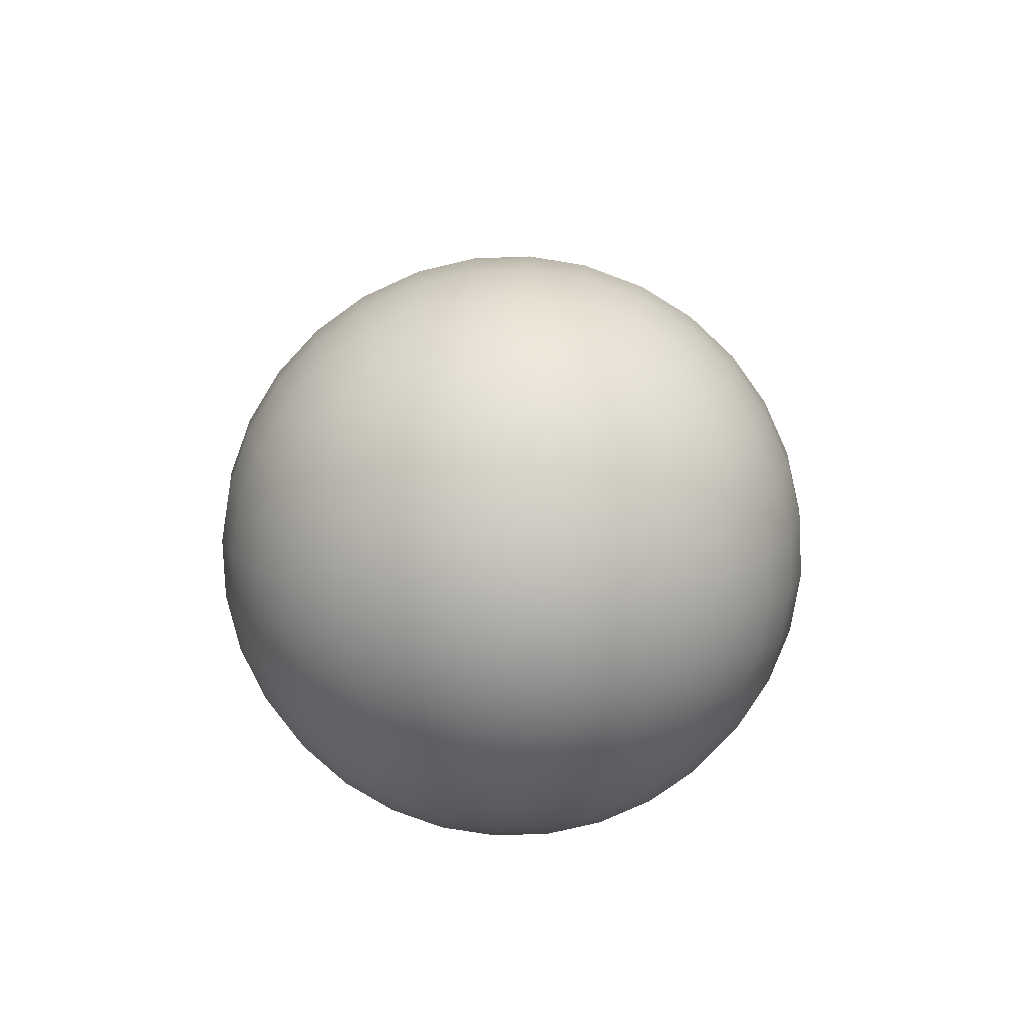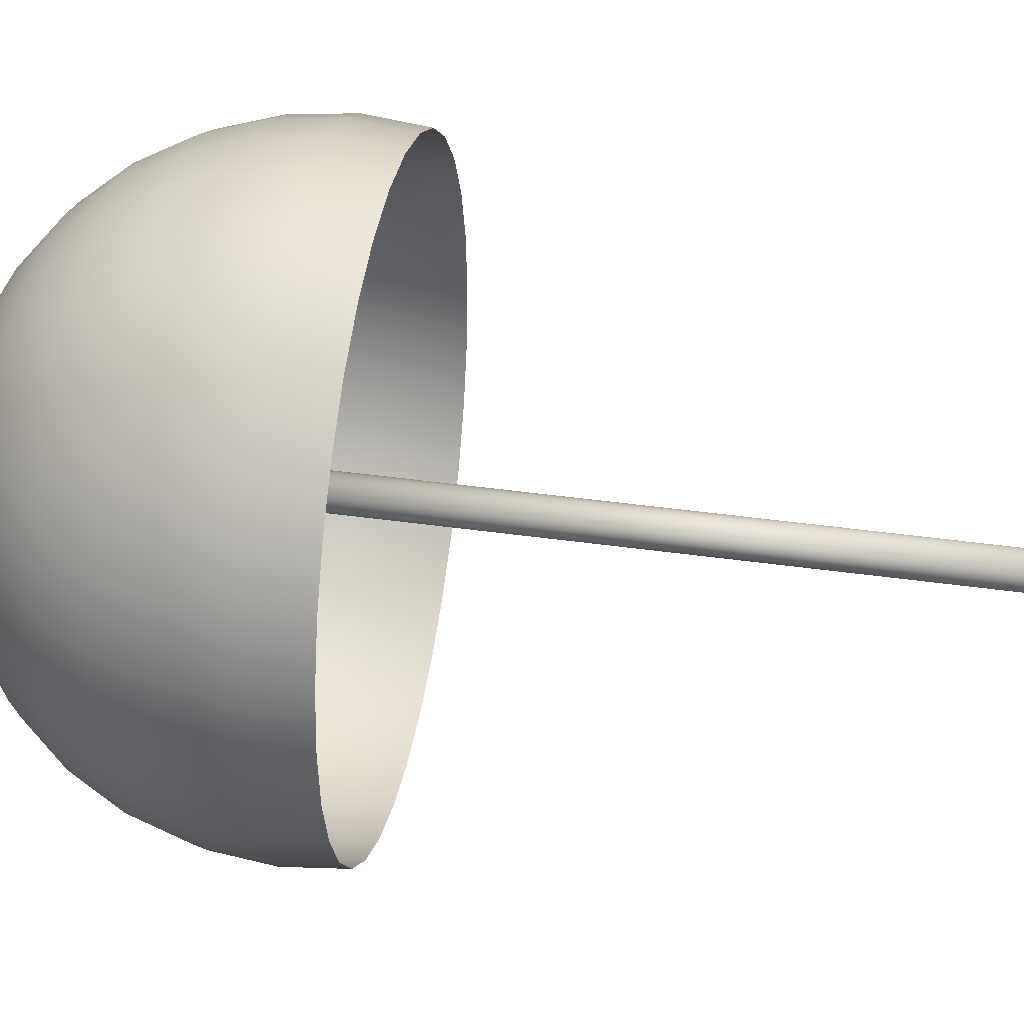
<metadata>
{"format":"obj","ext":"obj","renderer":"f3d","projection":"perspective","resolution":1024,"background":"white","views":[{"elev":-76.8,"azim":86.4,"up":"+Y"},{"elev":39.9,"azim":100.0,"up":"+Z"}]}
</metadata>
<code>
o Cylinder
v 0.008098 -0.1556 0.04638
v 0.008098 1.844 0.04638
v -0.004345 -0.1556 0.04538
v -0.004345 1.844 0.04538
v -0.01631 -0.1556 0.0424
v -0.01631 1.844 0.0424
v -0.02734 -0.1556 0.03757
v -0.02734 1.844 0.03757
v -0.03701 -0.1556 0.03107
v -0.03701 1.844 0.03107
v -0.04494 -0.1556 0.02316
v -0.04494 1.844 0.02316
v -0.05083 -0.1556 0.01412
v -0.05083 1.844 0.01412
v -0.05446 -0.1556 0.004318
v -0.05446 1.844 0.004318
v -0.05569 -0.1556 -0.005876
v -0.05569 1.844 -0.005876
v -0.05446 -0.1556 -0.01607
v -0.05446 1.844 -0.01607
v -0.05083 -0.1556 -0.02587
v -0.05083 1.844 -0.02587
v -0.04494 -0.1556 -0.03491
v -0.04494 1.844 -0.03491
v -0.03701 -0.1556 -0.04283
v -0.03701 1.844 -0.04283
v -0.02734 -0.1556 -0.04933
v -0.02734 1.844 -0.04933
v -0.01631 -0.1556 -0.05415
v -0.01631 1.844 -0.05415
v -0.004345 -0.1556 -0.05713
v -0.004345 1.844 -0.05713
v 0.008099 -0.1556 -0.05813
v 0.008099 1.844 -0.05813
v 0.02054 -0.1556 -0.05713
v 0.02054 1.844 -0.05713
v 0.03251 -0.1556 -0.05415
v 0.03251 1.844 -0.05415
v 0.04354 -0.1556 -0.04933
v 0.04354 1.844 -0.04933
v 0.0532 -0.1556 -0.04283
v 0.0532 1.844 -0.04283
v 0.06113 -0.1556 -0.03491
v 0.06113 1.844 -0.03491
v 0.06703 -0.1556 -0.02587
v 0.06703 1.844 -0.02587
v 0.07066 -0.1556 -0.01607
v 0.07066 1.844 -0.01607
v 0.07188 -0.1556 -0.005876
v 0.07188 1.844 -0.005876
v 0.07066 -0.1556 0.004319
v 0.07066 1.844 0.004319
v 0.06703 -0.1556 0.01412
v 0.06703 1.844 0.01412
v 0.06113 -0.1556 0.02316
v 0.06113 1.844 0.02316
v 0.0532 -0.1556 0.03107
v 0.0532 1.844 0.03107
v 0.04354 -0.1556 0.03757
v 0.04354 1.844 0.03757
v 0.03251 -0.1556 0.0424
v 0.03251 1.844 0.0424
v 0.02054 -0.1556 0.04538
v 0.02054 1.844 0.04538
f 2 3 1
f 4 5 3
f 6 7 5
f 8 9 7
f 10 11 9
f 12 13 11
f 14 15 13
f 16 17 15
f 18 19 17
f 20 21 19
f 22 23 21
f 24 25 23
f 26 27 25
f 28 29 27
f 30 31 29
f 32 33 31
f 34 35 33
f 36 37 35
f 38 39 37
f 40 41 39
f 42 43 41
f 44 45 43
f 46 47 45
f 48 49 47
f 50 51 49
f 52 53 51
f 54 55 53
f 56 57 55
f 58 59 57
f 60 61 59
f 54 38 22
f 62 63 61
f 64 1 63
f 15 31 47
f 2 4 3
f 4 6 5
f 6 8 7
f 8 10 9
f 10 12 11
f 12 14 13
f 14 16 15
f 16 18 17
f 18 20 19
f 20 22 21
f 22 24 23
f 24 26 25
f 26 28 27
f 28 30 29
f 30 32 31
f 32 34 33
f 34 36 35
f 36 38 37
f 38 40 39
f 40 42 41
f 42 44 43
f 44 46 45
f 46 48 47
f 48 50 49
f 50 52 51
f 52 54 53
f 54 56 55
f 56 58 57
f 58 60 59
f 60 62 61
f 6 4 2
f 2 64 6
f 64 62 6
f 62 60 58
f 58 56 54
f 54 52 50
f 50 48 54
f 48 46 54
f 46 44 38
f 44 42 38
f 42 40 38
f 38 36 34
f 34 32 30
f 30 28 26
f 26 24 22
f 22 20 18
f 18 16 22
f 16 14 22
f 14 12 10
f 10 8 6
f 62 58 6
f 58 54 6
f 38 34 22
f 34 30 22
f 30 26 22
f 14 10 22
f 10 6 22
f 54 46 38
f 6 54 22
f 62 64 63
f 64 2 1
f 63 1 3
f 3 5 7
f 7 9 11
f 11 13 7
f 13 15 7
f 15 17 19
f 19 21 15
f 21 23 15
f 23 25 31
f 25 27 31
f 27 29 31
f 31 33 35
f 35 37 39
f 39 41 43
f 43 45 47
f 47 49 51
f 51 53 55
f 55 57 63
f 57 59 63
f 59 61 63
f 63 3 7
f 31 35 47
f 35 39 47
f 39 43 47
f 47 51 63
f 51 55 63
f 63 7 15
f 15 23 31
f 63 15 47
o Sphere
v 0.00773 0.04105 -0.9856
v 0.00773 -0.154 -1.005
v 0.00773 -0.3491 -0.9856
v 0.00773 -0.9855 -0.5604
v 0.1991 0.04105 -0.9667
v 0.2028 -0.154 -0.9856
v 0.1991 -0.3491 -0.9667
v 0.188 -0.5367 -0.9109
v 0.1699 -0.7096 -0.8203
v 0.1457 -0.8611 -0.6983
v 0.1161 -0.9855 -0.5497
v 0.08239 -1.078 -0.3801
v 0.04579 -1.135 -0.1961
v 0.3831 0.04105 -0.9109
v 0.3904 -0.154 -0.9287
v 0.3831 -0.3491 -0.9109
v 0.3613 -0.5367 -0.8583
v 0.3259 -0.7096 -0.773
v 0.2783 -0.8611 -0.6581
v 0.2203 -0.9855 -0.5181
v 0.1542 -1.078 -0.3583
v 0.08239 -1.135 -0.185
v 0.5526 0.04105 -0.8203
v 0.5633 -0.154 -0.8363
v 0.5526 -0.3491 -0.8203
v 0.521 -0.5367 -0.773
v 0.4697 -0.7096 -0.6961
v 0.4006 -0.8611 -0.5927
v 0.3164 -0.9855 -0.4667
v 0.2203 -1.078 -0.323
v 0.1161 -1.135 -0.167
v 0.7013 0.04105 -0.6983
v 0.7148 -0.154 -0.7119
v 0.7013 -0.3491 -0.6983
v 0.661 -0.5367 -0.6581
v 0.5957 -0.7096 -0.5927
v 0.5077 -0.8611 -0.5048
v 0.4006 -0.9855 -0.3976
v 0.2783 -1.078 -0.2754
v 0.1457 -1.135 -0.1427
v 0.8232 0.04105 -0.5497
v 0.8392 -0.154 -0.5604
v 0.8232 -0.3491 -0.5497
v 0.7759 -0.5367 -0.5181
v 0.6991 -0.7096 -0.4667
v 0.5957 -0.8611 -0.3976
v 0.4697 -0.9855 -0.3135
v 0.3259 -1.078 -0.2174
v 0.1699 -1.135 -0.1132
v 0.9139 0.04105 -0.3801
v 0.9316 -0.154 -0.3875
v 0.9139 -0.3491 -0.3801
v 0.8613 -0.5367 -0.3583
v 0.7759 -0.7096 -0.323
v 0.661 -0.8611 -0.2754
v 0.521 -0.9855 -0.2174
v 0.3613 -1.078 -0.1512
v 0.188 -1.135 -0.07945
v 0.9697 0.04105 -0.1961
v 0.9885 -0.154 -0.1999
v 0.9697 -0.3491 -0.1961
v 0.9139 -0.5367 -0.185
v 0.8232 -0.7096 -0.167
v 0.7013 -0.8611 -0.1427
v 0.5526 -0.9855 -0.1132
v 0.3831 -1.078 -0.07945
v 0.1991 -1.135 -0.04285
v 0.9885 0.04105 -0.004793
v 1.008 -0.154 -0.004793
v 0.9885 -0.3491 -0.004793
v 0.9316 -0.5367 -0.004793
v 0.8392 -0.7096 -0.004793
v 0.7148 -0.8611 -0.004793
v 0.5633 -0.9855 -0.004793
v 0.3904 -1.078 -0.004793
v 0.2028 -1.135 -0.004793
v 0.9697 0.04105 0.1865
v 0.9885 -0.154 0.1903
v 0.9697 -0.3491 0.1865
v 0.9139 -0.5367 0.1754
v 0.8232 -0.7096 0.1574
v 0.7013 -0.8611 0.1332
v 0.5526 -0.9855 0.1036
v 0.3831 -1.078 0.06986
v 0.1991 -1.135 0.03327
v 0.9139 0.04105 0.3705
v 0.9316 -0.154 0.3779
v 0.9139 -0.3491 0.3705
v 0.8613 -0.5367 0.3488
v 0.7759 -0.7096 0.3134
v 0.661 -0.8611 0.2658
v 0.521 -0.9855 0.2078
v 0.3613 -1.078 0.1417
v 0.188 -1.135 0.06986
v 0.8232 0.04105 0.5401
v 0.8392 -0.154 0.5508
v 0.8232 -0.3491 0.5401
v 0.7759 -0.5367 0.5085
v 0.6991 -0.7096 0.4571
v 0.5957 -0.8611 0.3881
v 0.4697 -0.9855 0.3039
v 0.3259 -1.078 0.2078
v 0.1699 -1.135 0.1036
v 0.7013 0.04105 0.6887
v 0.7148 -0.154 0.7023
v 0.7013 -0.3491 0.6887
v 0.661 -0.5367 0.6485
v 0.5957 -0.7096 0.5831
v 0.5077 -0.8611 0.4952
v 0.4006 -0.9855 0.3881
v 0.2783 -1.078 0.2658
v 0.1457 -1.135 0.1332
v 0.5526 0.04105 0.8107
v 0.5633 -0.154 0.8267
v 0.5526 -0.3491 0.8107
v 0.521 -0.5367 0.7634
v 0.4697 -0.7096 0.6865
v 0.4006 -0.8611 0.5831
v 0.3164 -0.9855 0.4571
v 0.2203 -1.078 0.3134
v 0.1161 -1.135 0.1574
v 0.00773 -1.154 -0.004793
v 0.3831 0.04105 0.9013
v 0.3904 -0.154 0.9191
v 0.3831 -0.3491 0.9013
v 0.3613 -0.5367 0.8488
v 0.3259 -0.7096 0.7634
v 0.2783 -0.8611 0.6485
v 0.2203 -0.9855 0.5085
v 0.1542 -1.078 0.3488
v 0.08239 -1.135 0.1754
v 0.1991 0.04105 0.9571
v 0.2028 -0.154 0.976
v 0.1991 -0.3491 0.9571
v 0.188 -0.5367 0.9013
v 0.1699 -0.7096 0.8107
v 0.1457 -0.8611 0.6887
v 0.1161 -0.9855 0.5401
v 0.08239 -1.078 0.3705
v 0.04579 -1.135 0.1865
v 0.00773 0.04105 0.976
v 0.00773 -0.154 0.9952
v 0.00773 -0.3491 0.976
v 0.00773 -0.5367 0.9191
v 0.00773 -0.7096 0.8267
v 0.00773 -0.8611 0.7023
v 0.00773 -0.9855 0.5508
v 0.00773 -1.078 0.3779
v 0.00773 -1.135 0.1903
v -0.1836 0.04105 0.9571
v -0.1874 -0.154 0.976
v -0.1836 -0.3491 0.9571
v -0.1725 -0.5367 0.9013
v -0.1545 -0.7096 0.8107
v -0.1302 -0.8611 0.6887
v -0.1007 -0.9855 0.5401
v -0.06693 -1.078 0.3705
v -0.03033 -1.135 0.1865
v -0.3676 0.04105 0.9013
v -0.375 -0.154 0.9191
v -0.3676 -0.3491 0.9013
v -0.3458 -0.5367 0.8488
v -0.3105 -0.7096 0.7634
v -0.2629 -0.8611 0.6485
v -0.2049 -0.9855 0.5085
v -0.1387 -1.078 0.3488
v -0.06693 -1.135 0.1754
v -0.5372 0.04105 0.8107
v -0.5478 -0.154 0.8267
v -0.5372 -0.3491 0.8107
v -0.5056 -0.5367 0.7634
v -0.4542 -0.7096 0.6865
v -0.3851 -0.8611 0.5831
v -0.3009 -0.9855 0.4571
v -0.2049 -1.078 0.3134
v -0.1007 -1.135 0.1574
v -0.6858 0.04105 0.6887
v -0.6994 -0.154 0.7023
v -0.6858 -0.3491 0.6887
v -0.6456 -0.5367 0.6485
v -0.5802 -0.7096 0.5831
v -0.4923 -0.8611 0.4952
v -0.3851 -0.9855 0.3881
v -0.2629 -1.078 0.2658
v -0.1302 -1.135 0.1332
v -0.8078 0.04105 0.5401
v -0.8237 -0.154 0.5508
v -0.8078 -0.3491 0.5401
v -0.7604 -0.5367 0.5085
v -0.6836 -0.7096 0.4571
v -0.5802 -0.8611 0.3881
v -0.4542 -0.9855 0.3039
v -0.3105 -1.078 0.2078
v -0.1545 -1.135 0.1036
v -0.8984 0.04105 0.3705
v -0.9161 -0.154 0.3779
v -0.8984 -0.3491 0.3705
v -0.8458 -0.5367 0.3488
v -0.7604 -0.7096 0.3134
v -0.6456 -0.8611 0.2658
v -0.5056 -0.9855 0.2078
v -0.3458 -1.078 0.1417
v -0.1725 -1.135 0.06986
v -0.9542 0.04105 0.1865
v -0.9731 -0.154 0.1903
v -0.9542 -0.3491 0.1865
v -0.8984 -0.5367 0.1754
v -0.8078 -0.7096 0.1574
v -0.6858 -0.8611 0.1332
v -0.5372 -0.9855 0.1036
v -0.3676 -1.078 0.06986
v -0.1836 -1.135 0.03327
v -0.9731 0.04105 -0.004793
v -0.9923 -0.154 -0.004793
v -0.9731 -0.3491 -0.004793
v -0.9161 -0.5367 -0.004793
v -0.8237 -0.7096 -0.004793
v -0.6994 -0.8611 -0.004793
v -0.5478 -0.9855 -0.004793
v -0.375 -1.078 -0.004793
v -0.1874 -1.135 -0.004793
v -0.9542 0.04105 -0.1961
v -0.9731 -0.154 -0.1999
v -0.9542 -0.3491 -0.1961
v -0.8984 -0.5367 -0.185
v -0.8078 -0.7096 -0.167
v -0.6858 -0.8611 -0.1427
v -0.5372 -0.9855 -0.1132
v -0.3676 -1.078 -0.07945
v -0.1836 -1.135 -0.04285
v -0.8984 0.04105 -0.3801
v -0.9161 -0.154 -0.3875
v -0.8984 -0.3491 -0.3801
v -0.8458 -0.5367 -0.3583
v -0.7604 -0.7096 -0.323
v -0.6456 -0.8611 -0.2754
v -0.5056 -0.9855 -0.2174
v -0.3458 -1.078 -0.1512
v -0.1725 -1.135 -0.07945
v -0.8078 0.04105 -0.5497
v -0.8237 -0.154 -0.5604
v -0.8078 -0.3491 -0.5497
v -0.7604 -0.5367 -0.5181
v -0.6836 -0.7096 -0.4667
v -0.5802 -0.8611 -0.3976
v -0.4542 -0.9855 -0.3135
v -0.3105 -1.078 -0.2174
v -0.1545 -1.135 -0.1132
v -0.6858 0.04105 -0.6983
v -0.6994 -0.154 -0.7119
v -0.6858 -0.3491 -0.6983
v -0.6456 -0.5367 -0.6581
v -0.5802 -0.7096 -0.5927
v -0.4923 -0.8611 -0.5048
v -0.3851 -0.9855 -0.3976
v -0.2629 -1.078 -0.2754
v -0.1302 -1.135 -0.1427
v -0.5372 0.04105 -0.8203
v -0.5478 -0.154 -0.8363
v -0.5372 -0.3491 -0.8203
v -0.5056 -0.5367 -0.773
v -0.4542 -0.7096 -0.6961
v -0.3851 -0.8611 -0.5927
v -0.3009 -0.9855 -0.4667
v -0.2049 -1.078 -0.323
v -0.1007 -1.135 -0.167
v -0.3676 0.04105 -0.9109
v -0.375 -0.154 -0.9287
v -0.3676 -0.3491 -0.9109
v -0.3458 -0.5367 -0.8583
v -0.3105 -0.7096 -0.773
v -0.2629 -0.8611 -0.6581
v -0.2049 -0.9855 -0.5181
v -0.1387 -1.078 -0.3583
v -0.06693 -1.135 -0.185
v -0.1836 0.04105 -0.9667
v -0.1874 -0.154 -0.9856
v -0.1836 -0.3491 -0.9667
v -0.1725 -0.5367 -0.9109
v -0.1545 -0.7096 -0.8203
v -0.1302 -0.8611 -0.6983
v -0.1007 -0.9855 -0.5497
v -0.06693 -1.078 -0.3801
v -0.03033 -1.135 -0.1961
v 0.00773 -0.5367 -0.9287
v 0.00773 -0.7096 -0.8363
v 0.00773 -0.8611 -0.7119
v 0.00773 -1.078 -0.3875
v 0.00773 -1.135 -0.1999
f 351 75 68
f 68 76 352
f 352 77 353
f 65 70 66
f 186 353 77
f 66 71 67
f 67 72 349
f 349 73 350
f 350 74 351
f 74 82 83
f 74 84 75
f 75 85 76
f 76 86 77
f 69 79 70
f 186 77 86
f 71 79 80
f 72 80 81
f 72 82 73
f 186 86 95
f 79 89 80
f 80 90 81
f 82 90 91
f 83 91 92
f 83 93 84
f 84 94 85
f 85 95 86
f 78 88 79
f 92 102 93
f 93 103 94
f 94 104 95
f 88 96 97
f 186 95 104
f 88 98 89
f 89 99 90
f 91 99 100
f 91 101 92
f 97 107 98
f 98 108 99
f 100 108 109
f 100 110 101
f 102 110 111
f 103 111 112
f 103 113 104
f 97 105 106
f 186 104 113
f 110 120 111
f 112 120 121
f 112 122 113
f 105 115 106
f 186 113 122
f 106 116 107
f 107 117 108
f 109 117 118
f 110 118 119
f 116 126 117
f 118 126 127
f 119 127 128
f 119 129 120
f 120 130 121
f 122 130 131
f 114 124 115
f 186 122 131
f 115 125 116
f 130 138 139
f 131 139 140
f 123 133 124
f 186 131 140
f 125 133 134
f 125 135 126
f 127 135 136
f 127 137 128
f 129 137 138
f 134 144 135
f 136 144 145
f 136 146 137
f 138 146 147
f 138 148 139
f 140 148 149
f 132 142 133
f 186 140 149
f 133 143 134
f 148 156 157
f 148 158 149
f 141 151 142
f 186 149 158
f 142 152 143
f 143 153 144
f 145 153 154
f 145 155 146
f 146 156 147
f 154 162 163
f 154 164 155
f 156 164 165
f 156 166 157
f 157 167 158
f 150 160 151
f 186 158 167
f 152 160 161
f 152 162 153
f 167 175 176
f 159 169 160
f 186 167 176
f 160 170 161
f 161 171 162
f 162 172 163
f 163 173 164
f 165 173 174
f 165 175 166
f 172 182 173
f 174 182 183
f 174 184 175
f 176 184 185
f 168 178 169
f 186 176 185
f 170 178 179
f 170 180 171
f 172 180 181
f 177 188 178
f 186 185 195
f 178 189 179
f 179 190 180
f 181 190 191
f 181 192 182
f 183 192 193
f 183 194 184
f 184 195 185
f 191 201 192
f 192 202 193
f 193 203 194
f 195 203 204
f 187 197 188
f 186 195 204
f 188 198 189
f 189 199 190
f 191 199 200
f 186 204 213
f 197 207 198
f 198 208 199
f 200 208 209
f 200 210 201
f 202 210 211
f 202 212 203
f 204 212 213
f 196 206 197
f 210 220 211
f 211 221 212
f 212 222 213
f 205 215 206
f 186 213 222
f 206 216 207
f 207 217 208
f 209 217 218
f 209 219 210
f 216 224 225
f 216 226 217
f 218 226 227
f 218 228 219
f 219 229 220
f 221 229 230
f 222 230 231
f 214 224 215
f 186 222 231
f 229 237 238
f 229 239 230
f 231 239 240
f 223 233 224
f 186 231 240
f 224 234 225
f 225 235 226
f 227 235 236
f 227 237 228
f 234 244 235
f 236 244 245
f 236 246 237
f 237 247 238
f 238 248 239
f 239 249 240
f 233 241 242
f 186 240 249
f 233 243 234
f 248 256 257
f 248 258 249
f 241 251 242
f 186 249 258
f 242 252 243
f 243 253 244
f 245 253 254
f 245 255 246
f 246 256 247
f 254 262 263
f 255 263 264
f 255 265 256
f 257 265 266
f 258 266 267
f 250 260 251
f 186 258 267
f 251 261 252
f 252 262 253
f 266 276 267
f 259 269 260
f 186 267 276
f 260 270 261
f 261 271 262
f 263 271 272
f 263 273 264
f 264 274 265
f 266 274 275
f 272 280 281
f 272 282 273
f 274 282 283
f 275 283 284
f 275 285 276
f 268 278 269
f 186 276 285
f 270 278 279
f 270 280 271
f 284 294 285
f 277 287 278
f 186 285 294
f 279 287 288
f 279 289 280
f 281 289 290
f 281 291 282
f 282 292 283
f 284 292 293
f 290 300 291
f 291 301 292
f 293 301 302
f 293 303 294
f 286 296 287
f 186 294 303
f 287 297 288
f 288 298 289
f 290 298 299
f 295 305 296
f 186 303 312
f 297 305 306
f 297 307 298
f 299 307 308
f 299 309 300
f 300 310 301
f 302 310 311
f 302 312 303
f 308 318 309
f 309 319 310
f 310 320 311
f 311 321 312
f 304 314 305
f 186 312 321
f 306 314 315
f 306 316 307
f 308 316 317
f 186 321 330
f 314 324 315
f 315 325 316
f 317 325 326
f 317 327 318
f 319 327 328
f 319 329 320
f 320 330 321
f 314 322 323
f 327 337 328
f 328 338 329
f 329 339 330
f 322 332 323
f 186 330 339
f 323 333 324
f 324 334 325
f 326 334 335
f 326 336 327
f 333 343 334
f 335 343 344
f 335 345 336
f 336 346 337
f 337 347 338
f 339 347 348
f 331 341 332
f 186 339 348
f 332 342 333
f 346 352 347
f 347 353 348
f 341 65 66
f 186 348 353
f 341 67 342
f 342 349 343
f 344 349 350
f 344 351 345
f 345 68 346
f 351 74 75
f 68 75 76
f 352 76 77
f 65 69 70
f 66 70 71
f 67 71 72
f 349 72 73
f 350 73 74
f 74 73 82
f 74 83 84
f 75 84 85
f 76 85 86
f 69 78 79
f 71 70 79
f 72 71 80
f 72 81 82
f 79 88 89
f 80 89 90
f 82 81 90
f 83 82 91
f 83 92 93
f 84 93 94
f 85 94 95
f 78 87 88
f 92 101 102
f 93 102 103
f 94 103 104
f 88 87 96
f 88 97 98
f 89 98 99
f 91 90 99
f 91 100 101
f 97 106 107
f 98 107 108
f 100 99 108
f 100 109 110
f 102 101 110
f 103 102 111
f 103 112 113
f 97 96 105
f 110 119 120
f 112 111 120
f 112 121 122
f 105 114 115
f 106 115 116
f 107 116 117
f 109 108 117
f 110 109 118
f 116 125 126
f 118 117 126
f 119 118 127
f 119 128 129
f 120 129 130
f 122 121 130
f 114 123 124
f 115 124 125
f 130 129 138
f 131 130 139
f 123 132 133
f 125 124 133
f 125 134 135
f 127 126 135
f 127 136 137
f 129 128 137
f 134 143 144
f 136 135 144
f 136 145 146
f 138 137 146
f 138 147 148
f 140 139 148
f 132 141 142
f 133 142 143
f 148 147 156
f 148 157 158
f 141 150 151
f 142 151 152
f 143 152 153
f 145 144 153
f 145 154 155
f 146 155 156
f 154 153 162
f 154 163 164
f 156 155 164
f 156 165 166
f 157 166 167
f 150 159 160
f 152 151 160
f 152 161 162
f 167 166 175
f 159 168 169
f 160 169 170
f 161 170 171
f 162 171 172
f 163 172 173
f 165 164 173
f 165 174 175
f 172 181 182
f 174 173 182
f 174 183 184
f 176 175 184
f 168 177 178
f 170 169 178
f 170 179 180
f 172 171 180
f 177 187 188
f 178 188 189
f 179 189 190
f 181 180 190
f 181 191 192
f 183 182 192
f 183 193 194
f 184 194 195
f 191 200 201
f 192 201 202
f 193 202 203
f 195 194 203
f 187 196 197
f 188 197 198
f 189 198 199
f 191 190 199
f 197 206 207
f 198 207 208
f 200 199 208
f 200 209 210
f 202 201 210
f 202 211 212
f 204 203 212
f 196 205 206
f 210 219 220
f 211 220 221
f 212 221 222
f 205 214 215
f 206 215 216
f 207 216 217
f 209 208 217
f 209 218 219
f 216 215 224
f 216 225 226
f 218 217 226
f 218 227 228
f 219 228 229
f 221 220 229
f 222 221 230
f 214 223 224
f 229 228 237
f 229 238 239
f 231 230 239
f 223 232 233
f 224 233 234
f 225 234 235
f 227 226 235
f 227 236 237
f 234 243 244
f 236 235 244
f 236 245 246
f 237 246 247
f 238 247 248
f 239 248 249
f 233 232 241
f 233 242 243
f 248 247 256
f 248 257 258
f 241 250 251
f 242 251 252
f 243 252 253
f 245 244 253
f 245 254 255
f 246 255 256
f 254 253 262
f 255 254 263
f 255 264 265
f 257 256 265
f 258 257 266
f 250 259 260
f 251 260 261
f 252 261 262
f 266 275 276
f 259 268 269
f 260 269 270
f 261 270 271
f 263 262 271
f 263 272 273
f 264 273 274
f 266 265 274
f 272 271 280
f 272 281 282
f 274 273 282
f 275 274 283
f 275 284 285
f 268 277 278
f 270 269 278
f 270 279 280
f 284 293 294
f 277 286 287
f 279 278 287
f 279 288 289
f 281 280 289
f 281 290 291
f 282 291 292
f 284 283 292
f 290 299 300
f 291 300 301
f 293 292 301
f 293 302 303
f 286 295 296
f 287 296 297
f 288 297 298
f 290 289 298
f 295 304 305
f 297 296 305
f 297 306 307
f 299 298 307
f 299 308 309
f 300 309 310
f 302 301 310
f 302 311 312
f 308 317 318
f 309 318 319
f 310 319 320
f 311 320 321
f 304 313 314
f 306 305 314
f 306 315 316
f 308 307 316
f 314 323 324
f 315 324 325
f 317 316 325
f 317 326 327
f 319 318 327
f 319 328 329
f 320 329 330
f 314 313 322
f 327 336 337
f 328 337 338
f 329 338 339
f 322 331 332
f 323 332 333
f 324 333 334
f 326 325 334
f 326 335 336
f 333 342 343
f 335 334 343
f 335 344 345
f 336 345 346
f 337 346 347
f 339 338 347
f 331 340 341
f 332 341 342
f 346 68 352
f 347 352 353
f 341 340 65
f 341 66 67
f 342 67 349
f 344 343 349
f 344 350 351
f 345 351 68

</code>
